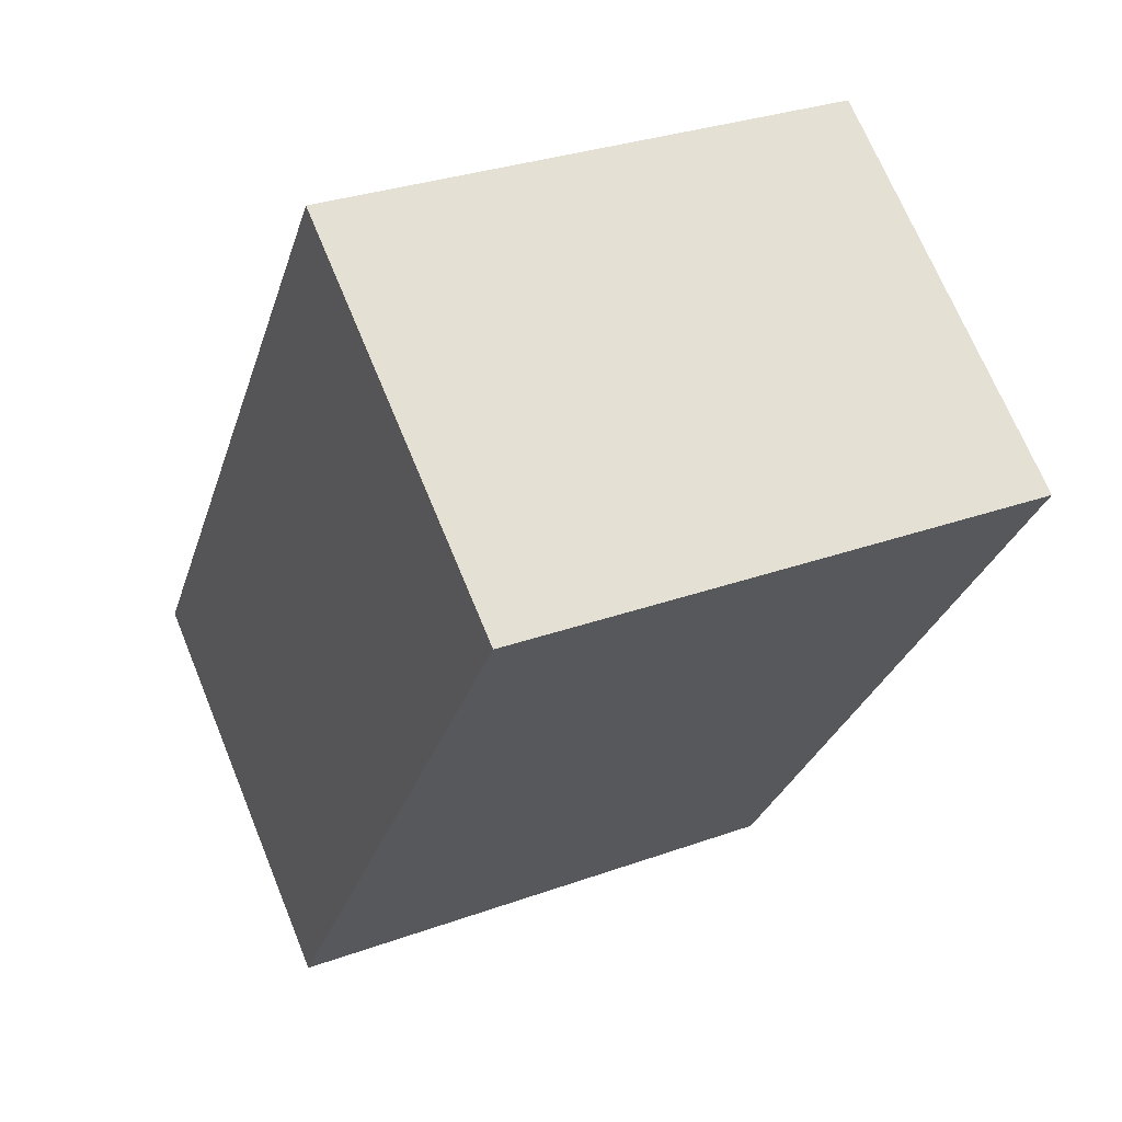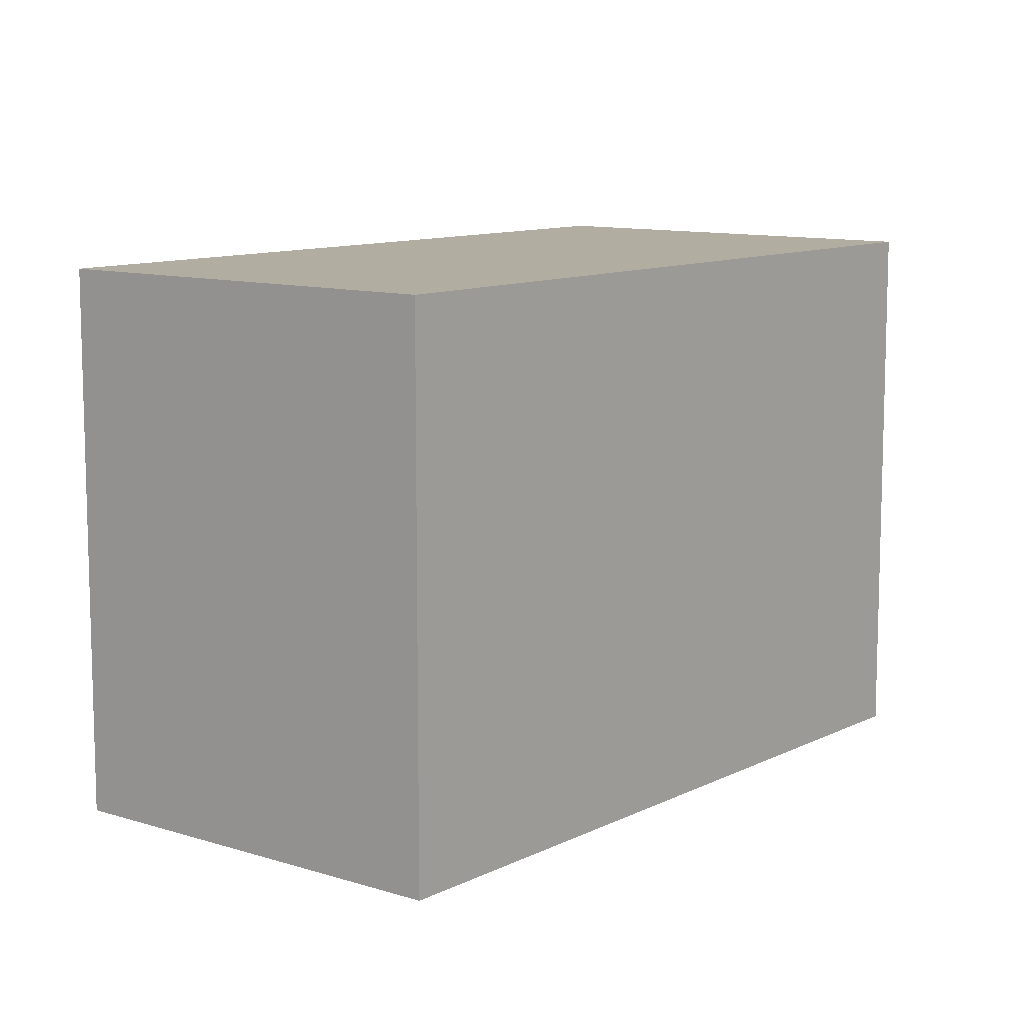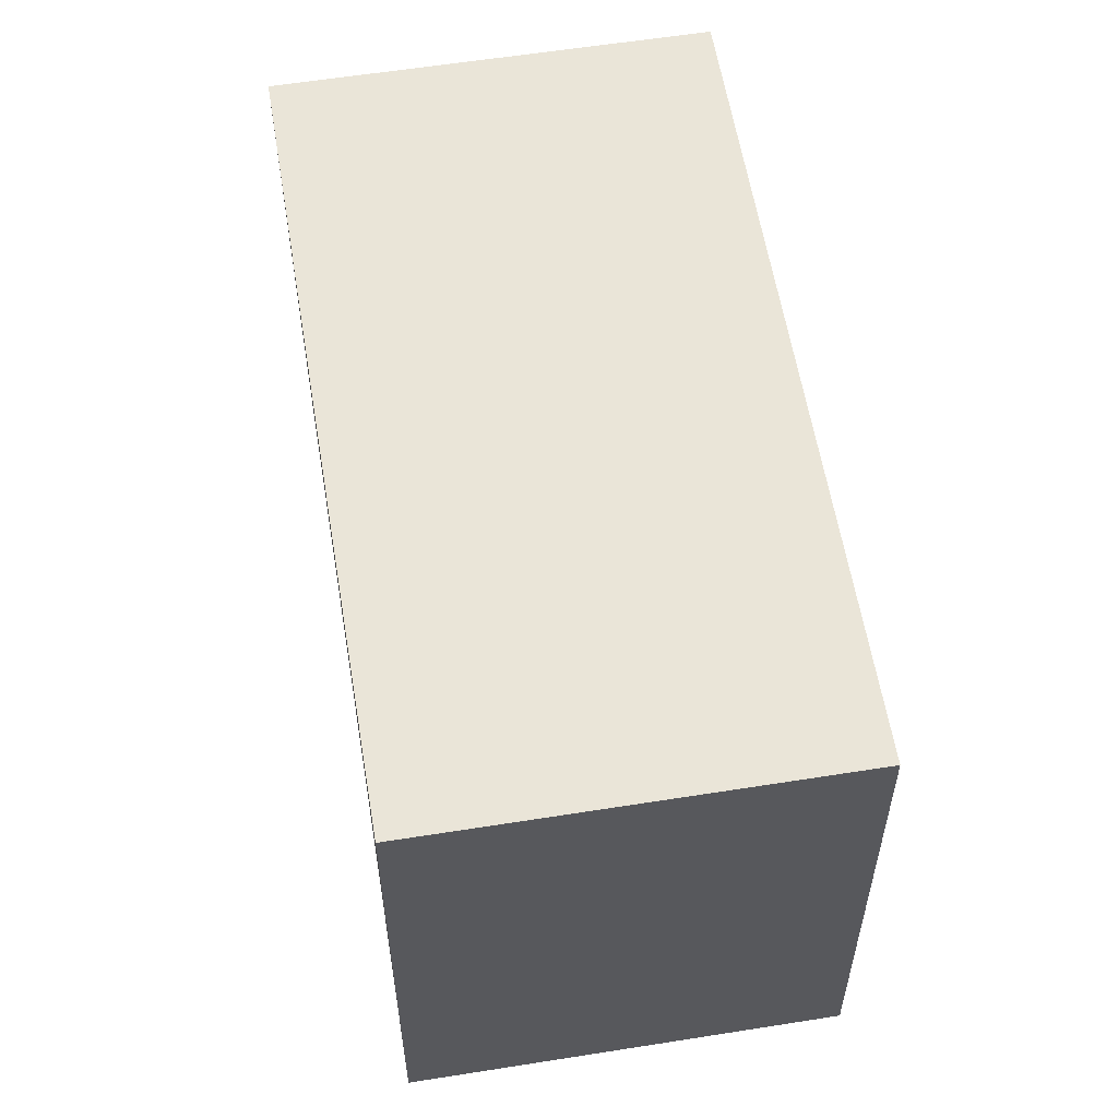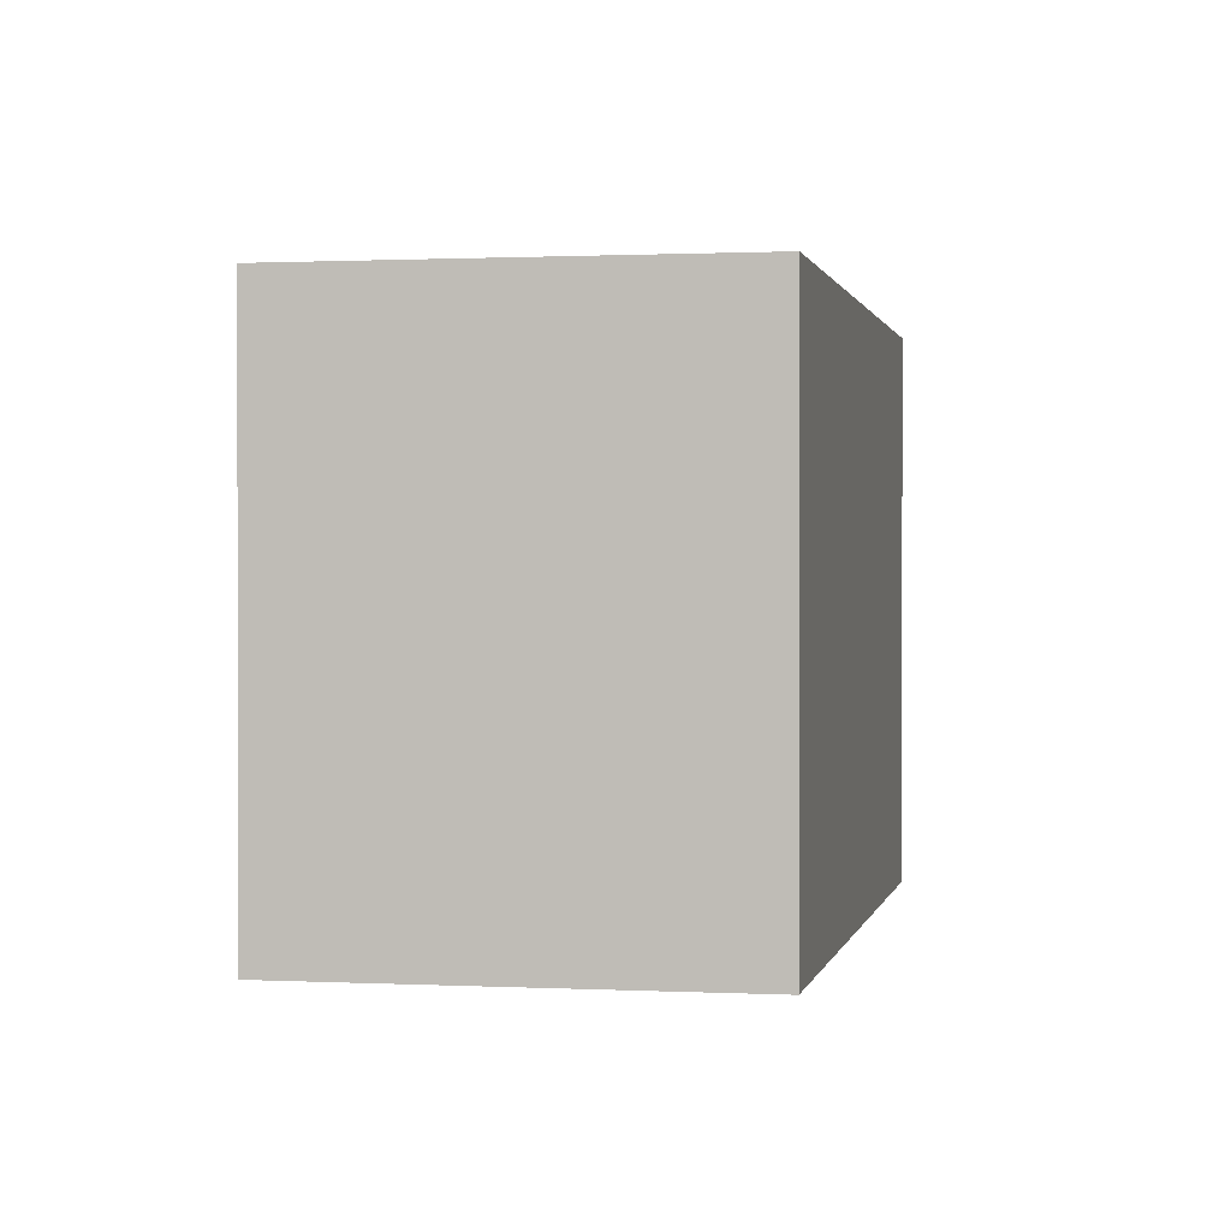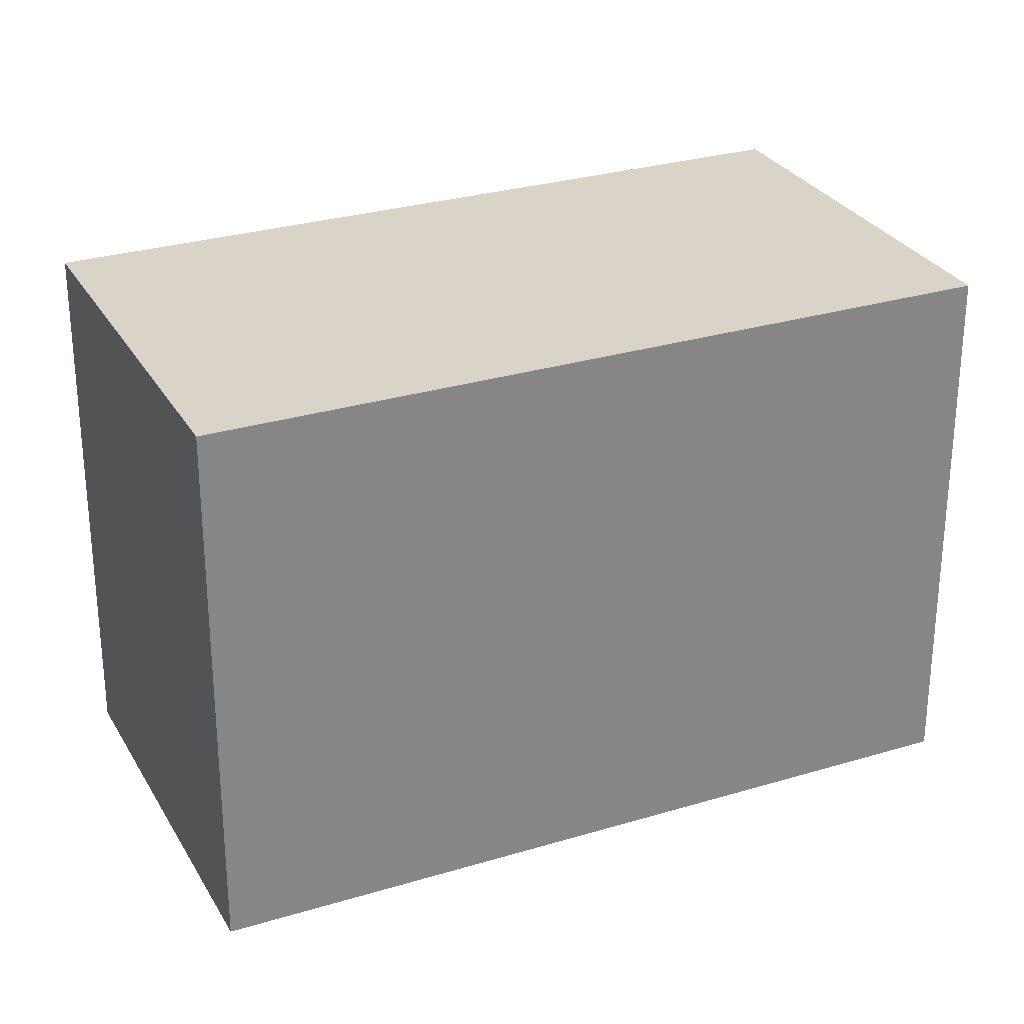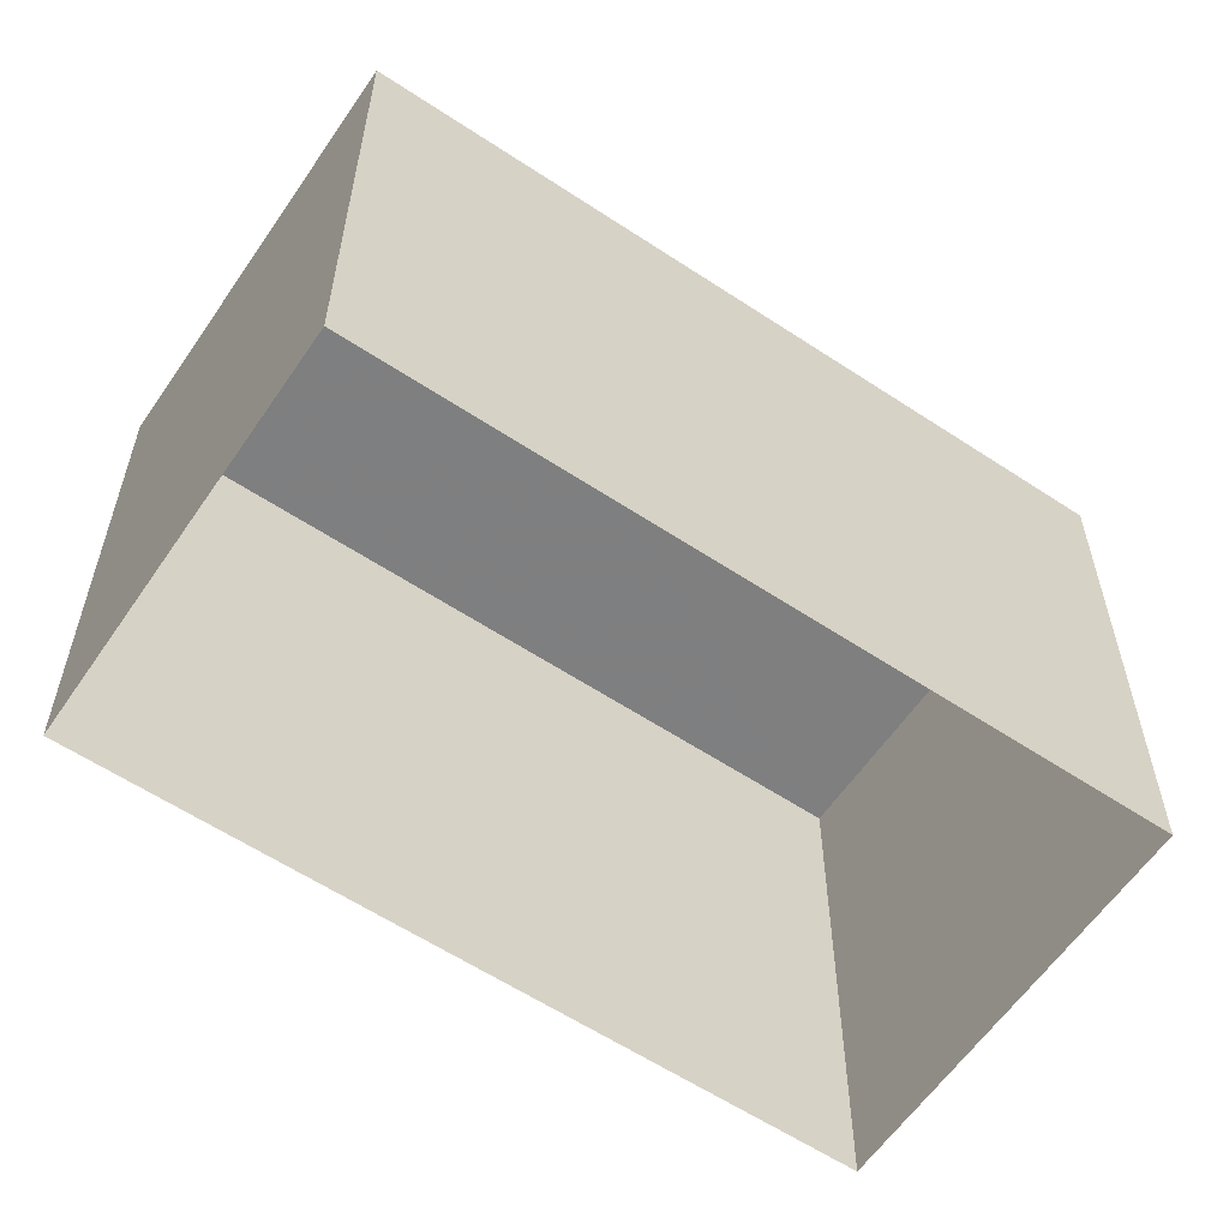
<metadata>
{"format":"obj","ext":"obj","renderer":"f3d","projection":"perspective","resolution":1024,"background":"white","views":[{"elev":30.5,"azim":62.5,"up":"+Y"},{"elev":10.5,"azim":3.6,"up":"+Z"},{"elev":58.7,"azim":-44.4,"up":"+Z"},{"elev":0.8,"azim":155.9,"up":"+Z"},{"elev":28.6,"azim":30.4,"up":"+Z"},{"elev":-59.7,"azim":20.8,"up":"+Z"}]}
</metadata>
<code>
v -1.252e+04 -3.833e+04 37.36
v -1.253e+04 -3.834e+04 37.36
v -1.253e+04 -3.834e+04 37.36
v -1.252e+04 -3.833e+04 37.36
v -1.253e+04 -3.834e+04 35.34
v -1.253e+04 -3.834e+04 35.34
v -1.252e+04 -3.833e+04 35.34
v -1.252e+04 -3.833e+04 35.34
f 1 2 3
f 4 1 3
f 3 5 6
f 3 2 5
f 1 7 5
f 2 1 5
f 4 8 7
f 1 4 7
f 4 6 8
f 4 3 6

</code>
